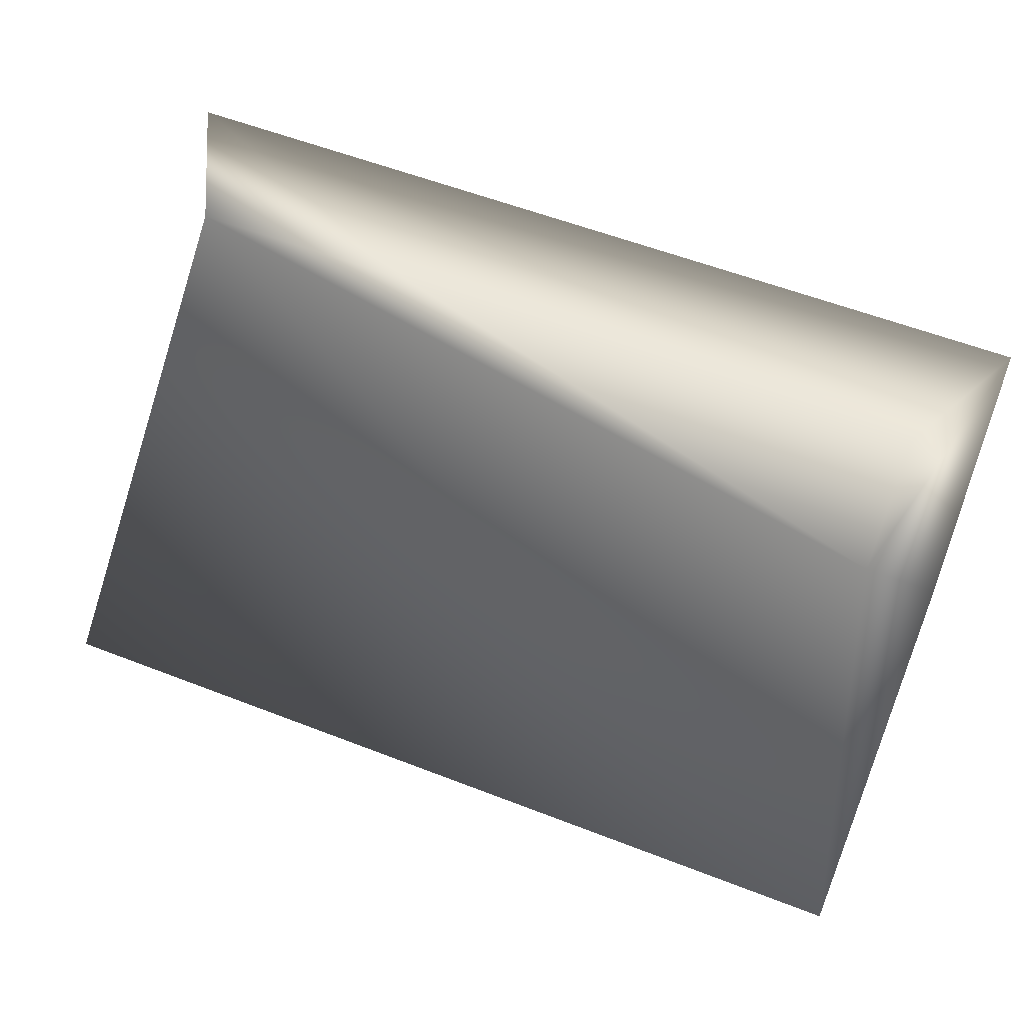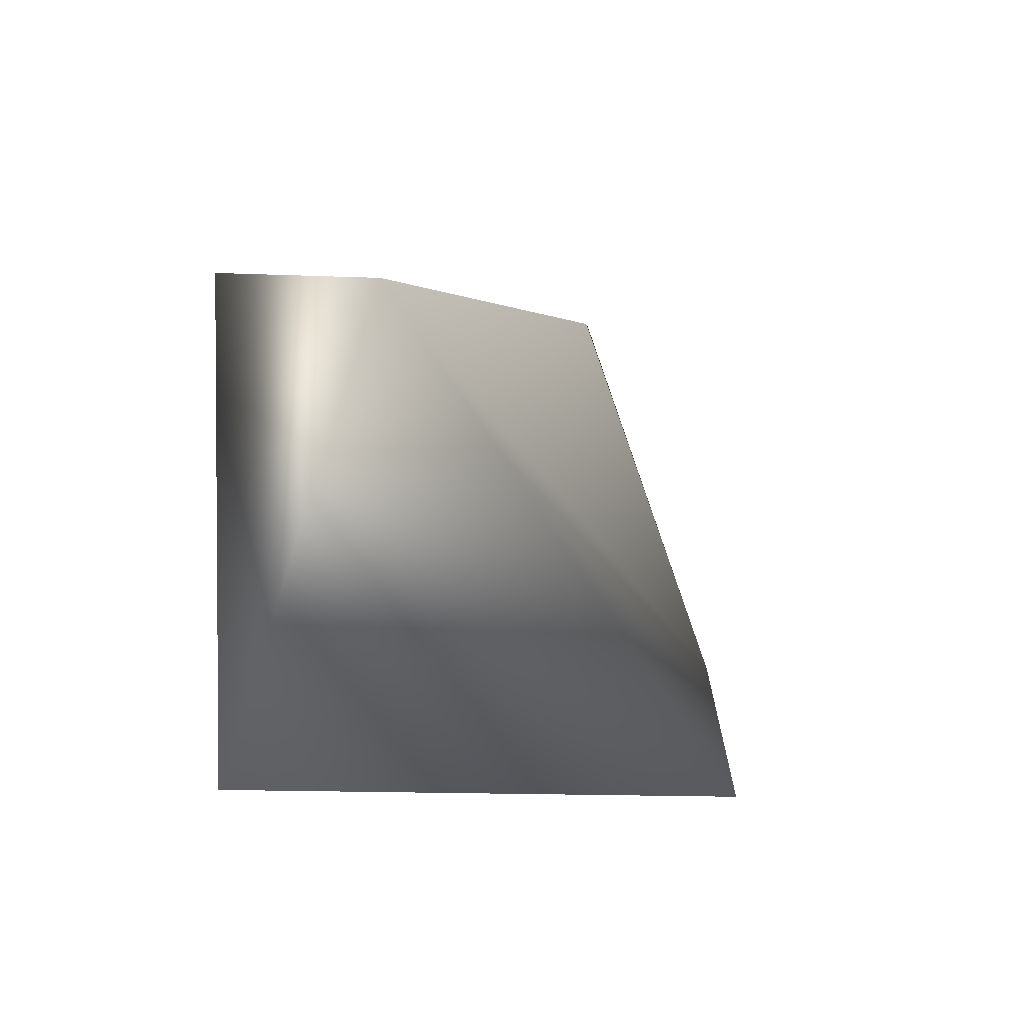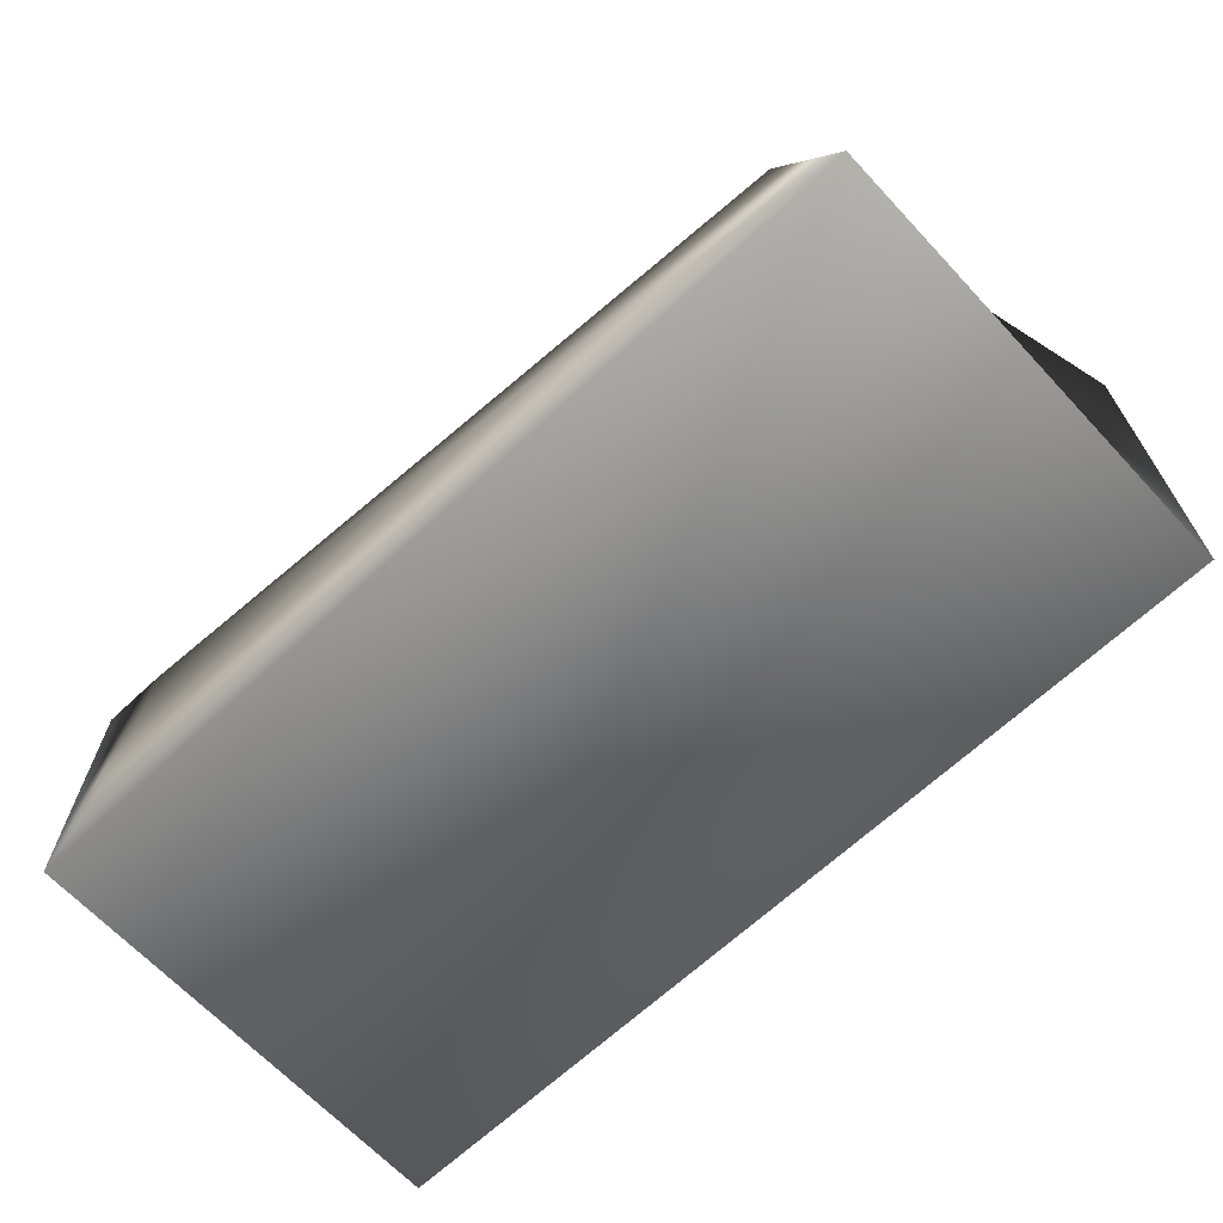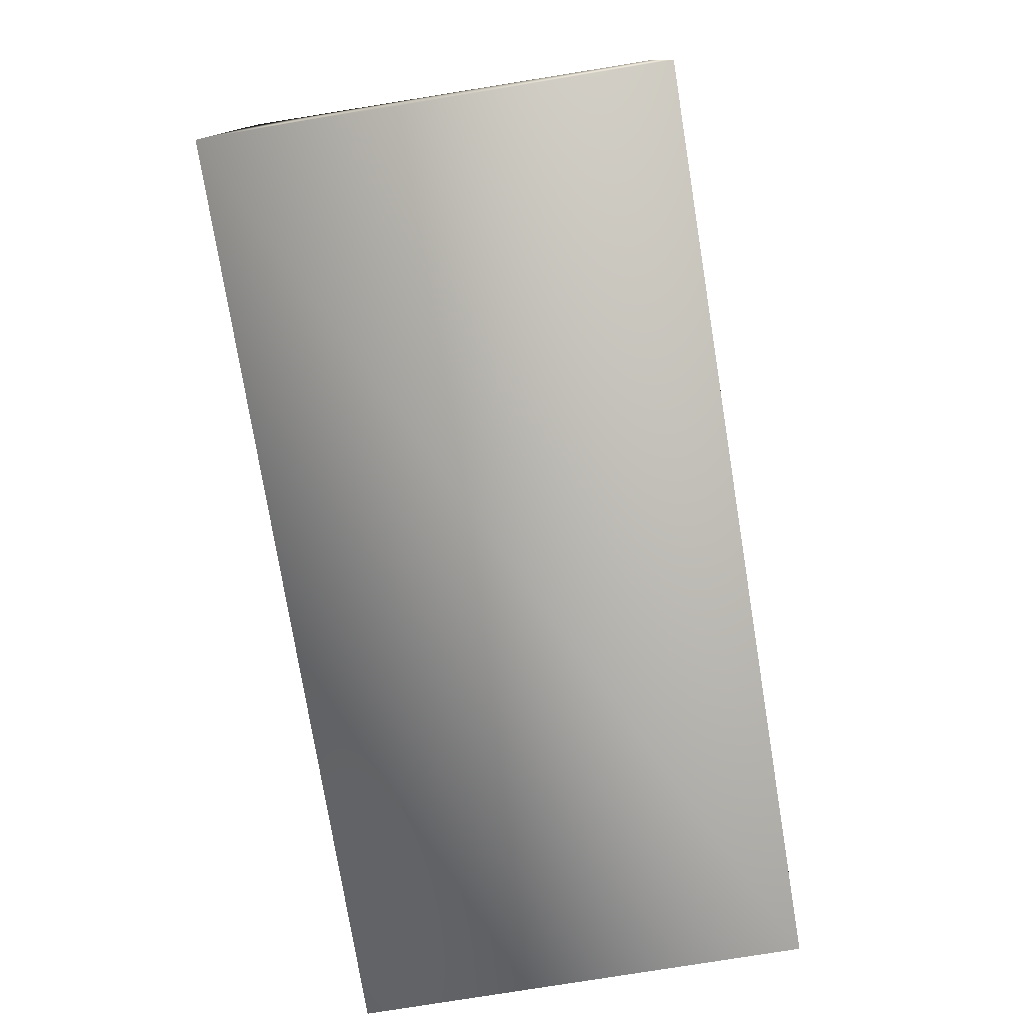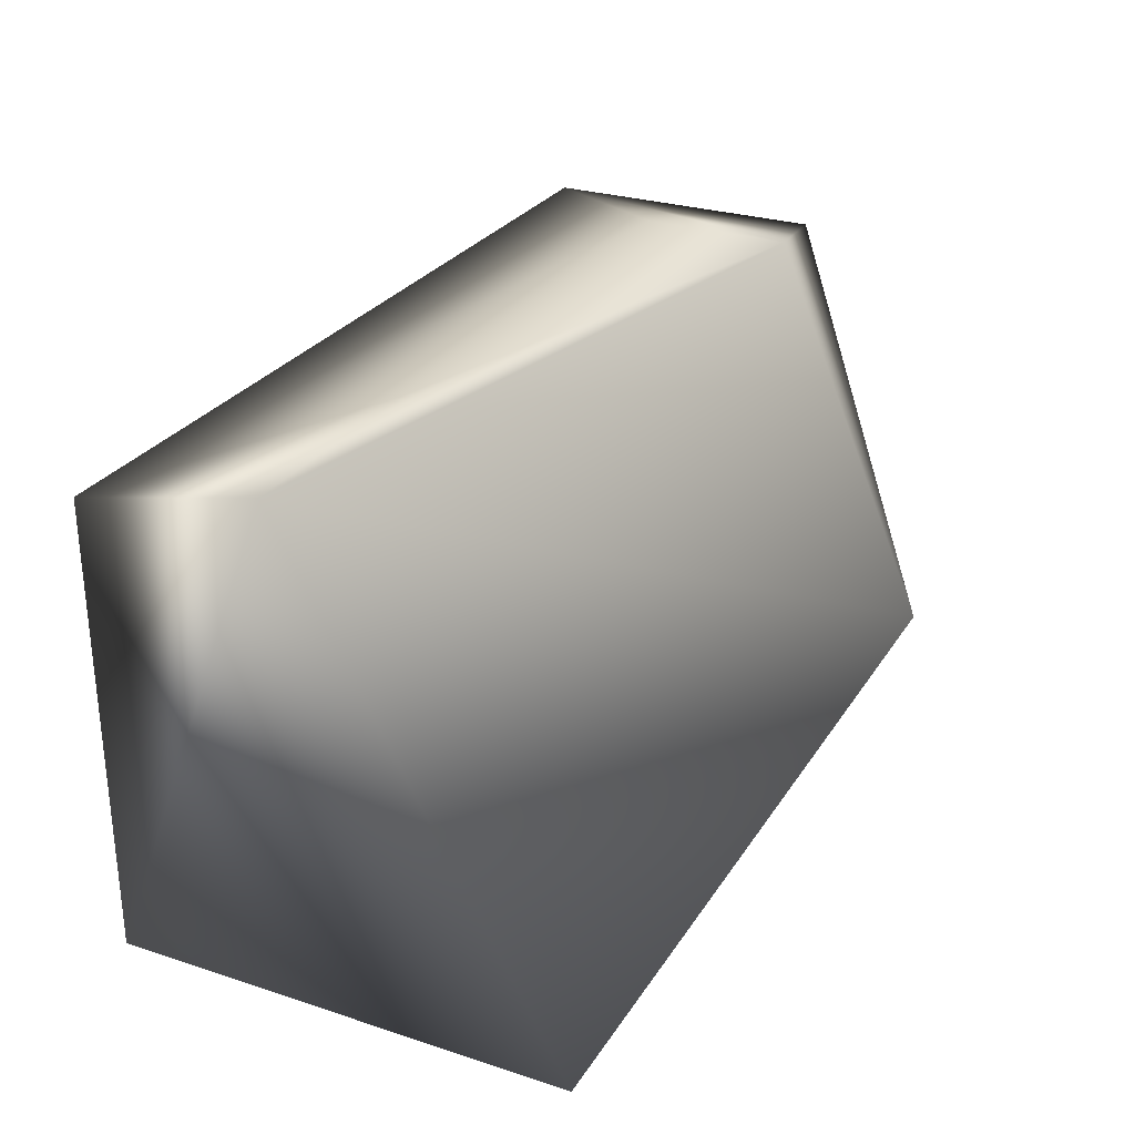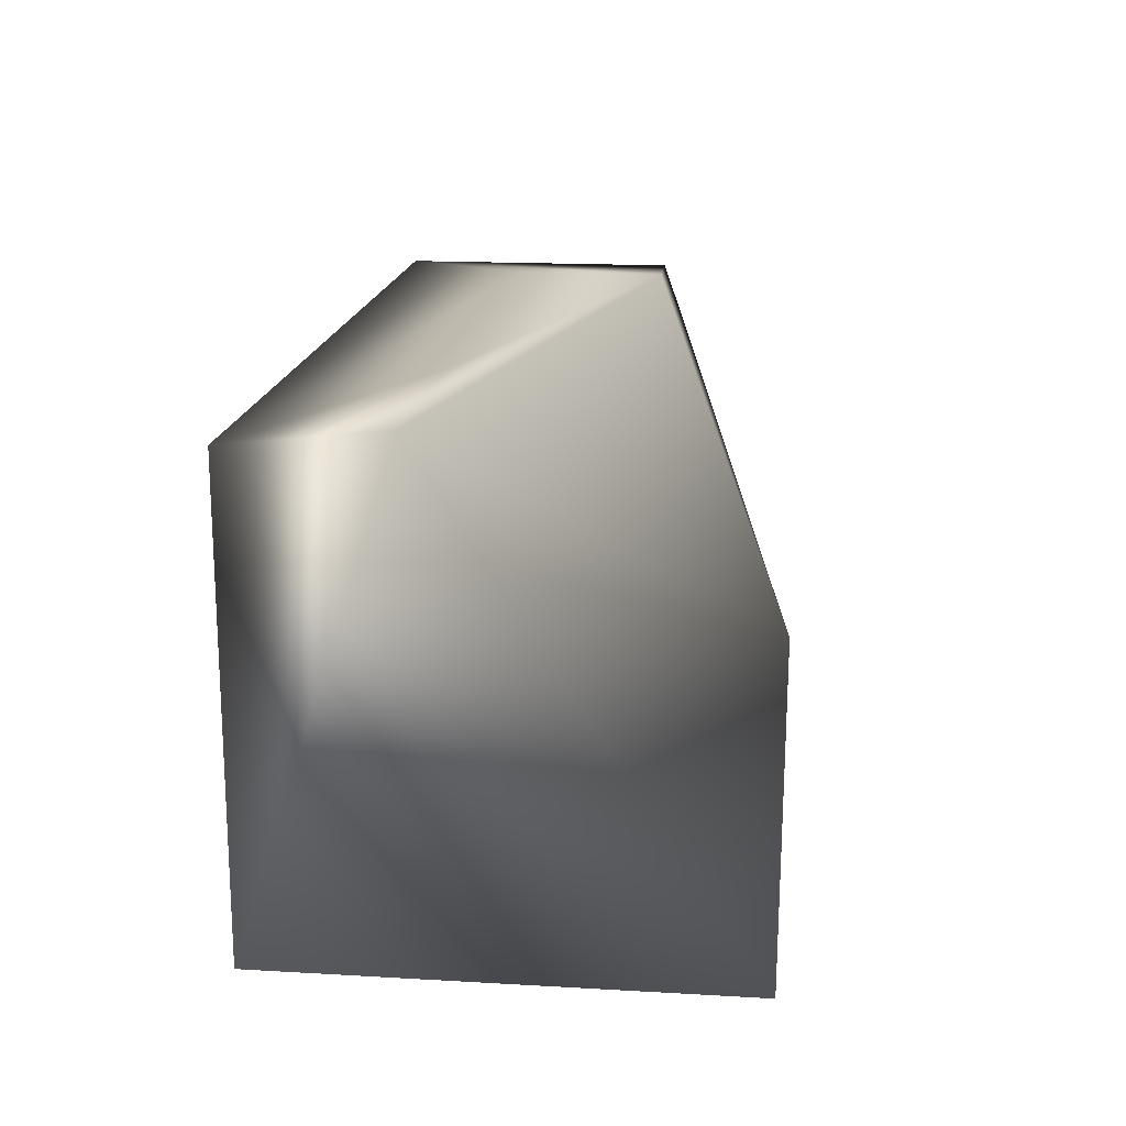
<metadata>
{"format":"obj","ext":"obj","renderer":"f3d","projection":"perspective","resolution":1024,"background":"white","views":[{"elev":57.6,"azim":-158.1,"up":"+Z"},{"elev":2.4,"azim":94.1,"up":"+Z"},{"elev":-66.5,"azim":43.1,"up":"+Y"},{"elev":-77.0,"azim":-80.7,"up":"+Y"},{"elev":27.8,"azim":116.2,"up":"+Z"},{"elev":17.1,"azim":96.5,"up":"+Z"}]}
</metadata>
<code>
v 0.975 0.025 0.5
v 0.3385 0.1675 0.5
v 0.6615 0.1675 0.5
v 0.0934 0.1675 0.5
v 0.025 0.025 0.5
v 0.9066 0.1675 0.5
v 0.0934 0.3337 0.5
v 0.025 0.3337 0.5
v 0.975 0.025 0.025
v 0.975 0.5 0.025
v 0.025 0.025 0.025
v 0.025 0.3337 0.1229
v 0.025 0.5 0.025
f 1 9 6
f 9 10 6
f 10 13 6
f 13 7 6
f 13 8 7
f 7 3 6
f 7 2 3
f 13 12 8
f 13 11 12
f 7 4 2
f 7 5 4
f 2 4 1
f 3 2 1
f 11 1 5
f 11 9 1
f 10 11 13
f 9 11 10
f 11 8 12
f 5 8 11
f 7 8 5
f 3 1 6
f 5 1 4

</code>
